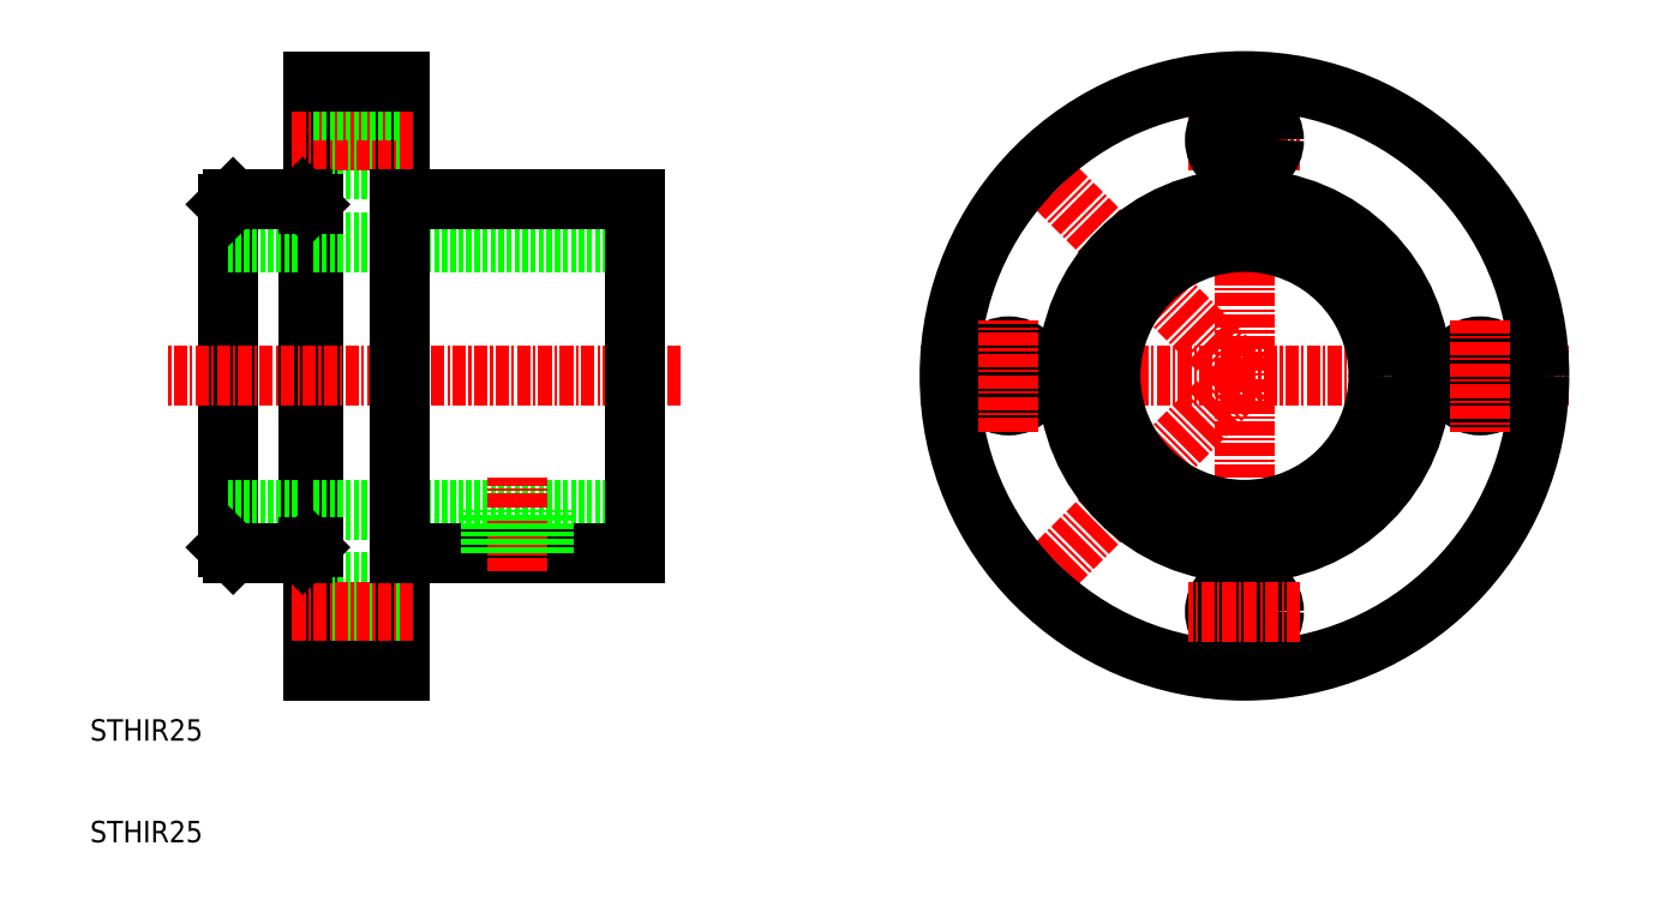
<metadata>
{"format":"dxf","ext":"dxf","renderer":"ezdxf+matplotlib","layout":"modelspace","background":"white","min_lineweight":24,"dpi":150}
</metadata>
<code>
0
SECTION
2
ENTITIES
0
LINE
8
CENTER
10
87.48
20
53.52
30
0
11
147.9
21
53.52
31
0
0
LINE
8
0
10
104.6
20
63.57
30
0
11
107.5
21
60.71
31
0
0
LINE
8
0
10
104.6
20
43.47
30
0
11
107.5
21
46.33
31
0
0
LINE
8
0
10
104.4
20
63.28
30
0
11
107.3
21
60.41
31
0
0
LINE
8
0
10
104.4
20
43.75
30
0
11
107.3
21
46.63
31
0
0
LINE
8
CENTER
10
97.39
20
73.81
30
0
11
117.7
21
53.52
31
0
0
LINE
8
CENTER
10
97.39
20
33.22
30
0
11
117.7
21
53.52
31
0
0
LINE
8
0
10
22.84
20
37.52
30
0
11
22.84
21
69.52
31
0
0
LINE
8
0
10
38.84
20
26.02
30
0
11
38.84
21
81.02
31
0
0
LINE
8
0
10
30.34
20
37.52
30
0
11
30.34
21
69.52
31
0
0
LINE
8
0
10
30.84
20
26.02
30
0
11
30.84
21
81.02
31
0
0
LINE
8
0
10
30.84
20
41.02
30
0
11
60.84
21
41.02
31
0
0
LINE
8
0
10
38.84
20
34.27
30
0
11
30.84
21
34.27
31
0
0
LINE
8
0
10
38.84
20
28.77
30
0
11
30.84
21
28.77
31
0
0
LINE
8
CENTER
10
40.09
20
31.52
30
0
11
28.75
21
31.52
31
0
0
TEXT
8
0
10
10
20
19.48
30
0
40
2
1
STHIR25
0
LINE
8
0
10
29.34
20
41.02
30
0
11
22.84
21
41.02
31
0
0
LINE
8
0
10
38.84
20
37.02
30
0
11
60.84
21
37.02
31
0
0
LINE
8
CENTER
10
49.84
20
35.27
30
0
11
49.84
21
44.03
31
0
0
LINE
8
0
10
30.84
20
66.02
30
0
11
60.84
21
66.02
31
0
0
LINE
8
0
10
38.84
20
72.77
30
0
11
30.84
21
72.77
31
0
0
LINE
8
CENTER
10
40.09
20
75.52
30
0
11
28.75
21
75.52
31
0
0
LINE
8
0
10
38.84
20
78.27
30
0
11
30.84
21
78.27
31
0
0
LINE
8
CENTER
10
65.06
20
53.52
30
0
11
17.29
21
53.52
31
0
0
LINE
8
0
10
29.34
20
66.02
30
0
11
22.84
21
66.02
31
0
0
LINE
8
0
10
60.84
20
70.02
30
0
11
38.84
21
70.02
31
0
0
LINE
8
CENTER
10
117.7
20
83.25
30
0
11
117.7
21
23.79
31
0
0
LINE
8
0
10
107.6
20
40.43
30
0
11
110.5
21
43.29
31
0
0
LINE
8
0
10
107.9
20
40.22
30
0
11
110.8
21
43.09
31
0
0
LINE
8
0
10
107.9
20
66.82
30
0
11
110.8
21
63.95
31
0
0
LINE
8
0
10
107.6
20
66.61
30
0
11
110.5
21
63.75
31
0
0
LINE
8
CENTER
10
112.5
20
75.52
30
0
11
122.9
21
75.52
31
0
0
LINE
8
0
10
60.84
20
37.02
30
0
11
60.84
21
70.02
31
0
0
LINE
8
0
10
29.84
20
37.02
30
0
11
23.34
21
37.02
31
0
0
LINE
8
0
10
29.84
20
70.02
30
0
11
23.34
21
70.02
31
0
0
LINE
8
0
10
29.84
20
37.02
30
0
11
30.34
21
37.52
31
0
0
LINE
8
0
10
29.84
20
70.02
30
0
11
30.34
21
69.52
31
0
0
LINE
8
0
10
30.34
20
69.52
30
0
11
30.84
21
69.52
31
0
0
LINE
8
0
10
30.34
20
37.52
30
0
11
30.84
21
37.52
31
0
0
LINE
8
0
10
38.84
20
26.02
30
0
11
30.84
21
26.02
31
0
0
LINE
8
0
10
38.84
20
81.02
30
0
11
30.84
21
81.02
31
0
0
LINE
8
0
10
47.34
20
37.02
30
0
11
47.34
21
41.02
31
0
0
LINE
8
0
10
52.34
20
37.02
30
0
11
52.34
21
41.02
31
0
0
LINE
8
0
10
38.84
20
70.02
30
0
11
38.84
21
37.02
31
0
0
LINE
8
0
10
51.99
20
37.02
30
0
11
51.99
21
41.02
31
0
0
LINE
8
0
10
47.69
20
37.02
30
0
11
47.69
21
41.02
31
0
0
CIRCLE
8
0
10
117.7
20
53.52
30
0
40
12.5
0
CIRCLE
8
0
10
117.7
20
53.52
30
0
40
16.5
0
CIRCLE
8
0
10
117.7
20
53.52
30
0
40
27.5
0
CIRCLE
8
0
10
117.7
20
75.52
30
0
40
2.75
0
CIRCLE
8
0
10
95.68
20
53.52
30
0
40
2.75
0
LINE
8
CENTER
10
95.68
20
48.33
30
0
11
95.68
21
58.71
31
0
0
CIRCLE
8
0
10
117.7
20
31.52
30
0
40
2.75
0
LINE
8
CENTER
10
122.9
20
31.52
30
0
11
112.5
21
31.52
31
0
0
CIRCLE
8
0
10
139.7
20
53.52
30
0
40
2.75
0
LINE
8
CENTER
10
139.7
20
58.71
30
0
11
139.7
21
48.33
31
0
0
LINE
8
0
10
23.34
20
70.02
30
0
11
22.84
21
69.52
31
0
0
LINE
8
0
10
23.34
20
37.02
30
0
11
22.84
21
37.52
31
0
0
TEXT
8
0
10
10
20
10
30
0
40
2
1
STHIR25
0
ENDSEC
0
EOF

</code>
